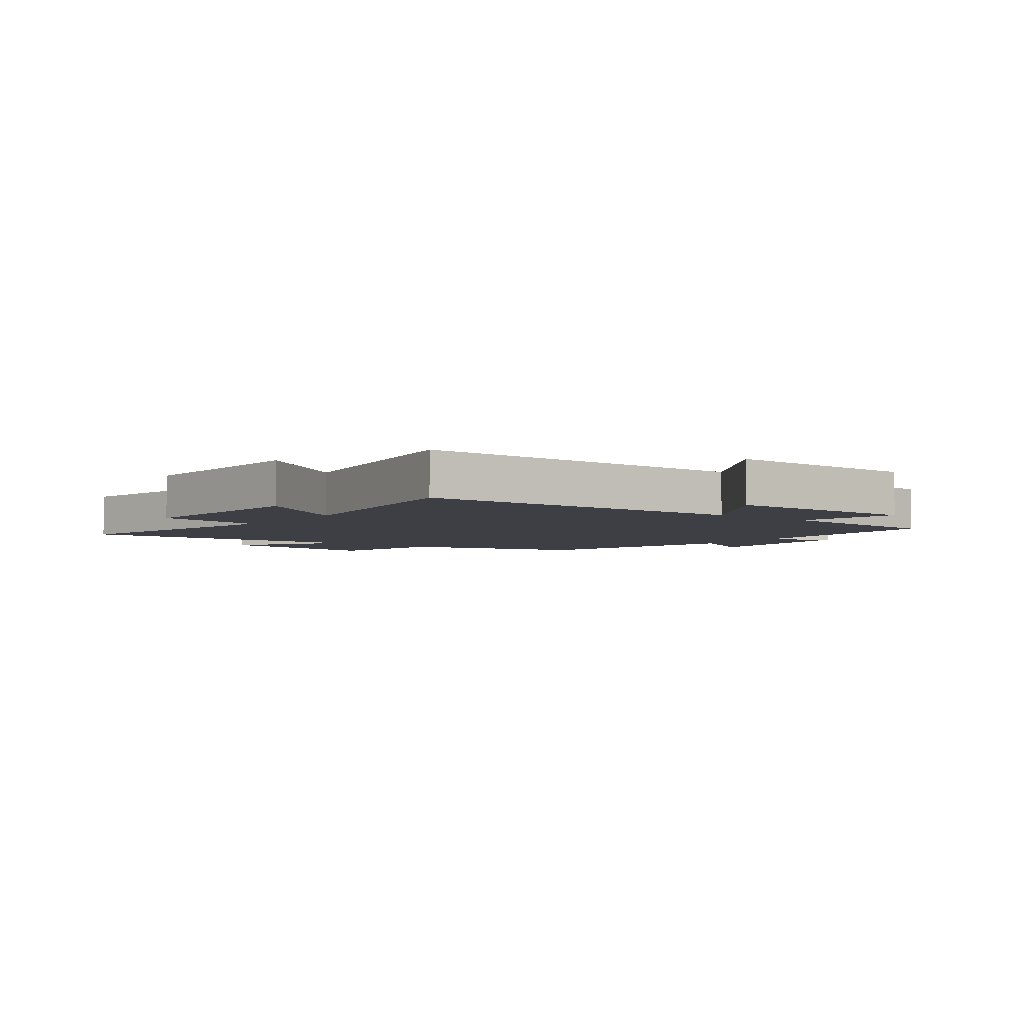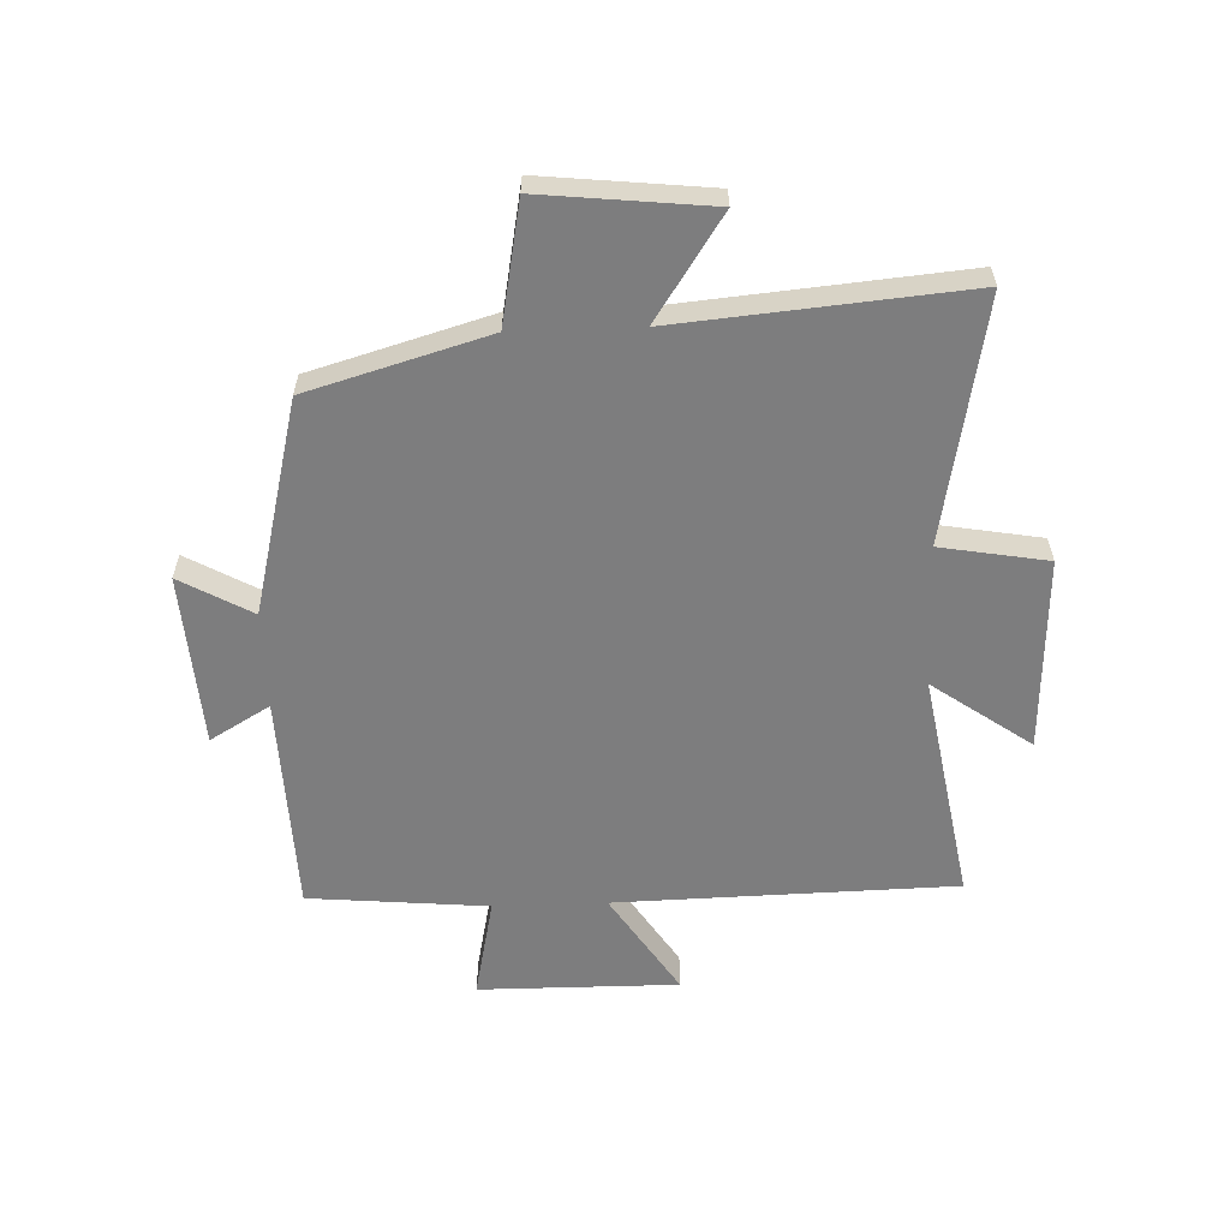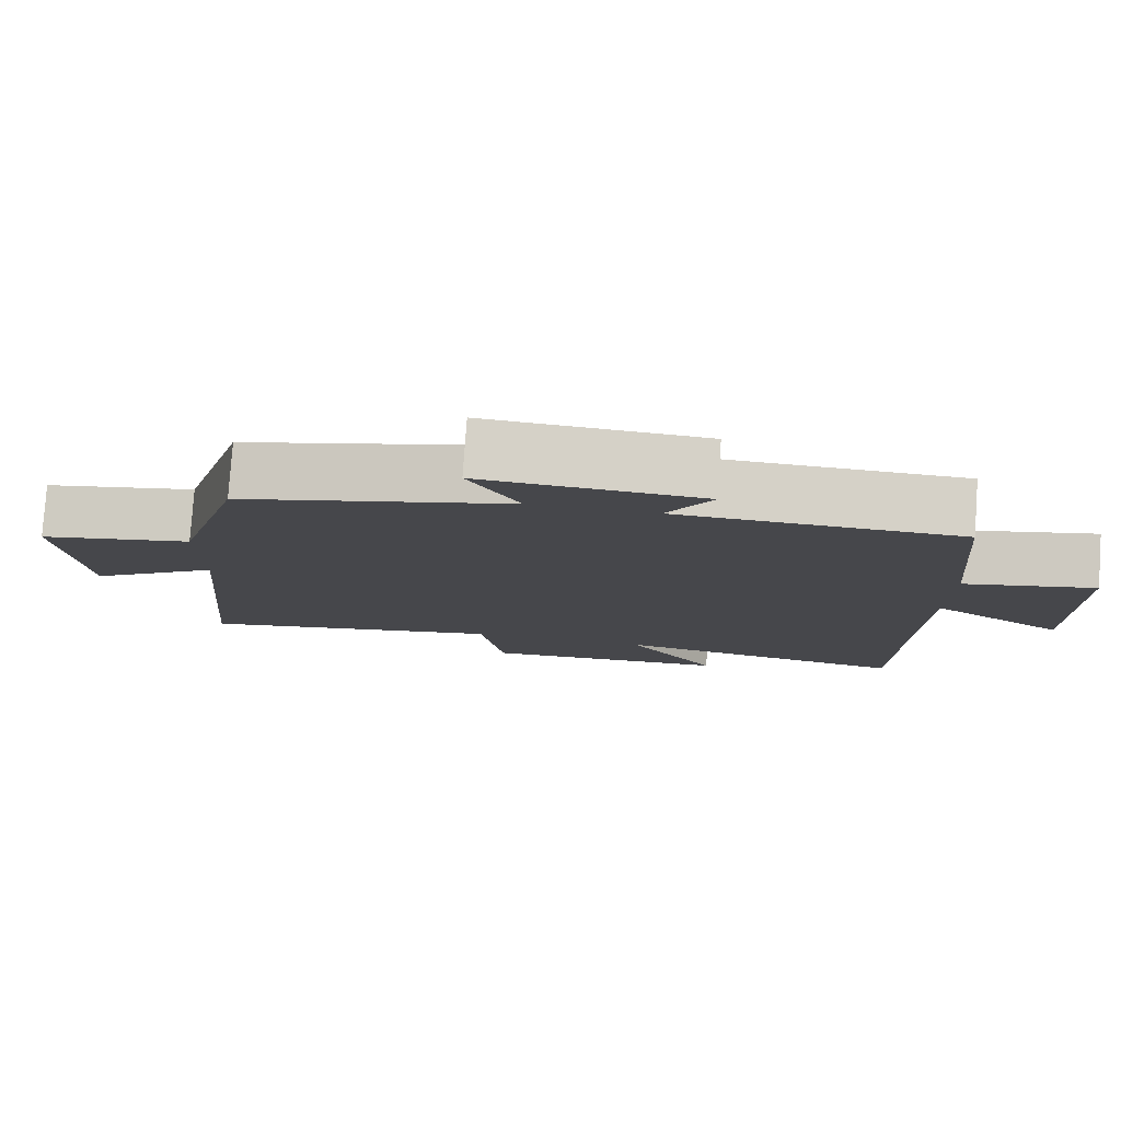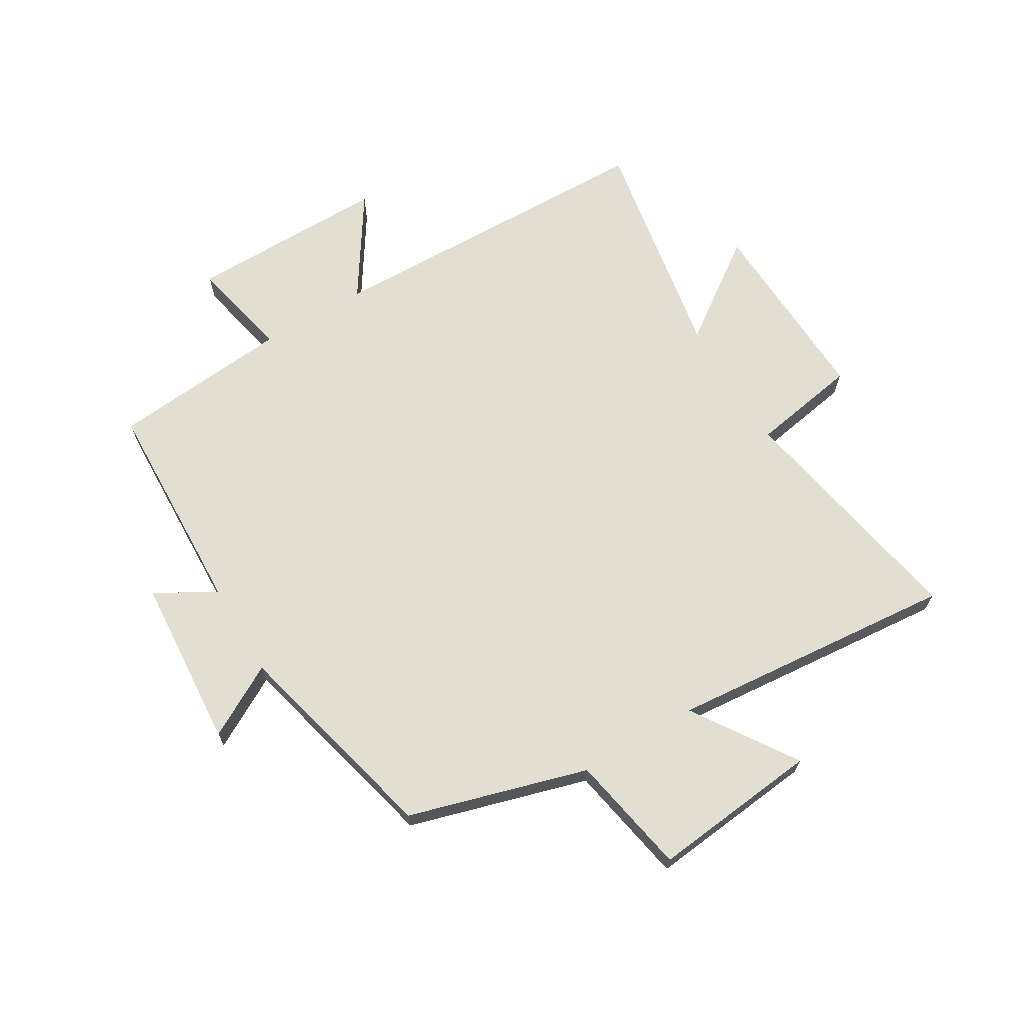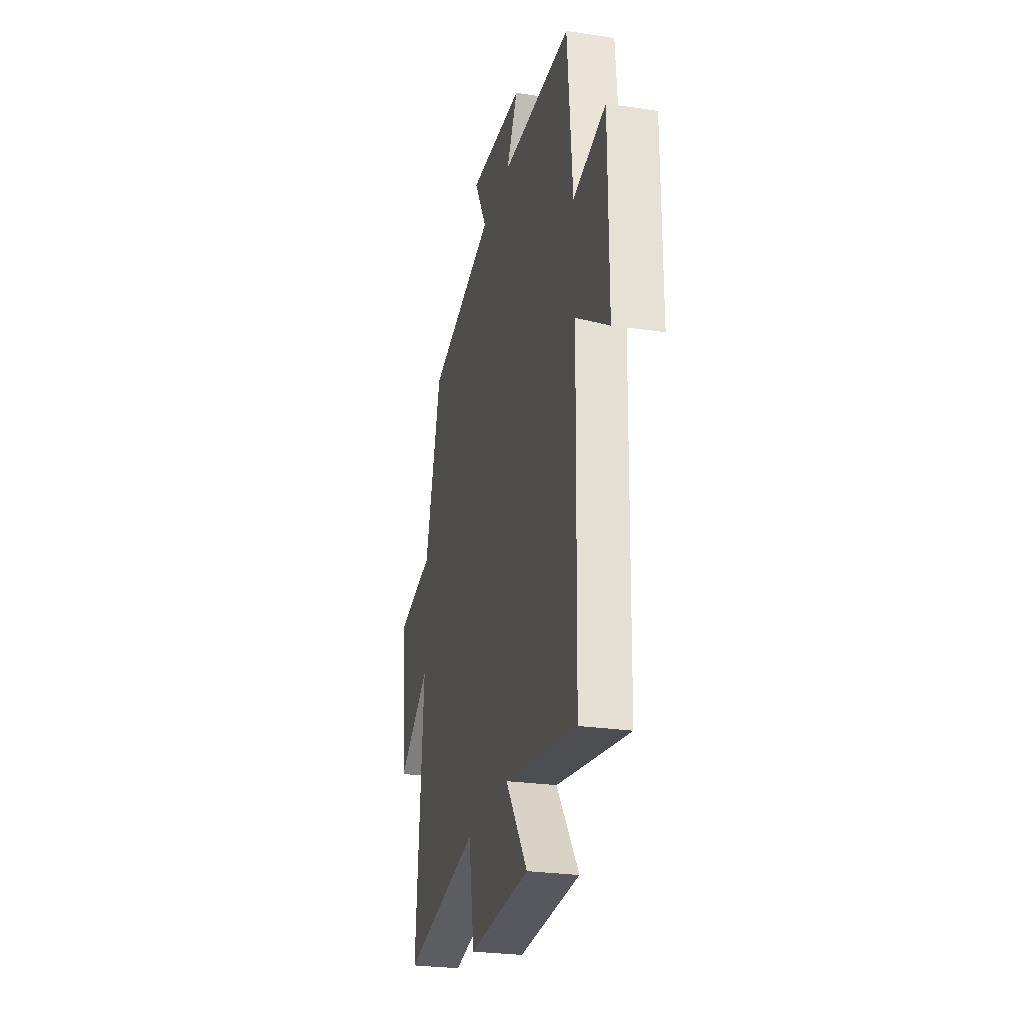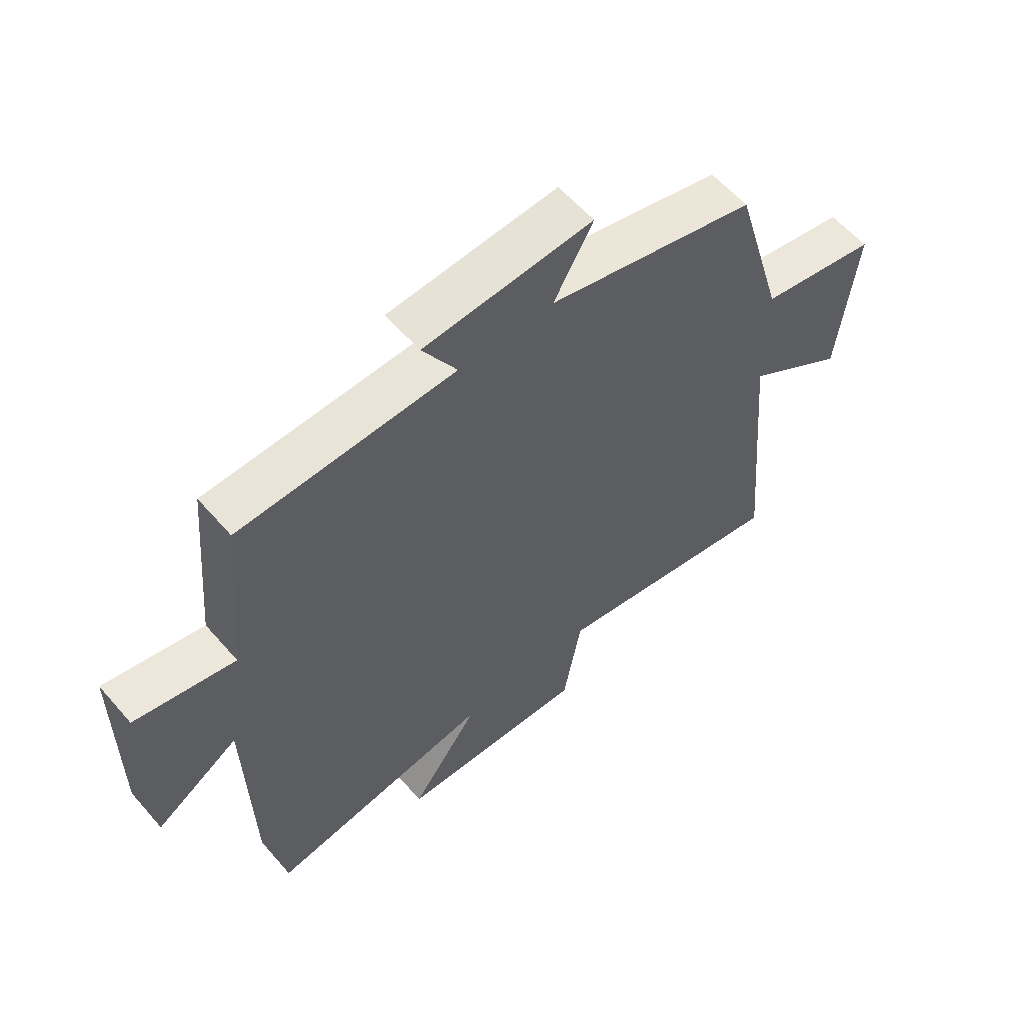
<metadata>
{"format":"obj","ext":"obj","renderer":"f3d","projection":"perspective","resolution":1024,"background":"white","views":[{"elev":-4.4,"azim":-127.6,"up":"+Y"},{"elev":-59.2,"azim":92.1,"up":"+Y"},{"elev":79.4,"azim":-176.0,"up":"+Z"},{"elev":67.7,"azim":59.2,"up":"+Y"},{"elev":-26.5,"azim":-103.1,"up":"+Z"},{"elev":59.0,"azim":-40.6,"up":"+Z"}]}
</metadata>
<code>
v -0.487 0.07 -0.567
v -0.5 0.07 0.001
v -0.672 0.07 -0.111
v -0.67 0.07 0.223
v -0.5 0.07 0.187
v -0.473 0.07 0.487
v -0.106 0.07 0.5
v -0.165 0.07 0.6
v 0.123 0.07 0.62
v 0.056 0.07 0.5
v 0.413 0.07 0.411
v 0.5 0.07 0.111
v 0.702 0.07 0.073
v 0.672 0.07 -0.209
v 0.5 0.07 -0.095
v 0.543 0.07 -0.576
v 0.135 0.07 -0.5
v 0.104 0.07 -0.679
v -0.22 0.07 -0.665
v -0.103 0.07 -0.5
v -0.487 0 -0.567
v -0.5 0 0.001
v -0.672 0 -0.111
v -0.67 0 0.223
v -0.5 0 0.187
v -0.473 0 0.487
v -0.106 0 0.5
v -0.165 0 0.6
v 0.123 0 0.62
v 0.056 0 0.5
v 0.413 0 0.411
v 0.5 0 0.111
v 0.702 0 0.073
v 0.672 0 -0.209
v 0.5 0 -0.095
v 0.543 0 -0.576
v 0.135 0 -0.5
v 0.104 0 -0.679
v -0.22 0 -0.665
v -0.103 0 -0.5
f 17 18 19 20
f 15 16 17
f 15 17 20
f 12 13 14 15
f 10 11 12 15
f 10 15 20 1
f 7 8 9 10
f 5 6 7 10
f 2 3 4 5
f 1 2 5 10
f 40 39 38 37
f 37 36 35
f 40 37 35
f 35 34 33 32
f 35 32 31 30
f 21 40 35 30
f 30 29 28 27
f 30 27 26 25
f 25 24 23 22
f 30 25 22 21
f 1 21 22 2
f 2 22 23 3
f 3 23 24 4
f 4 24 25 5
f 5 25 26 6
f 6 26 27 7
f 7 27 28 8
f 8 28 29 9
f 9 29 30 10
f 10 30 31 11
f 11 31 32 12
f 12 32 33 13
f 13 33 34 14
f 14 34 35 15
f 15 35 36 16
f 16 36 37 17
f 17 37 38 18
f 18 38 39 19
f 19 39 40 20
f 20 40 21 1

</code>
